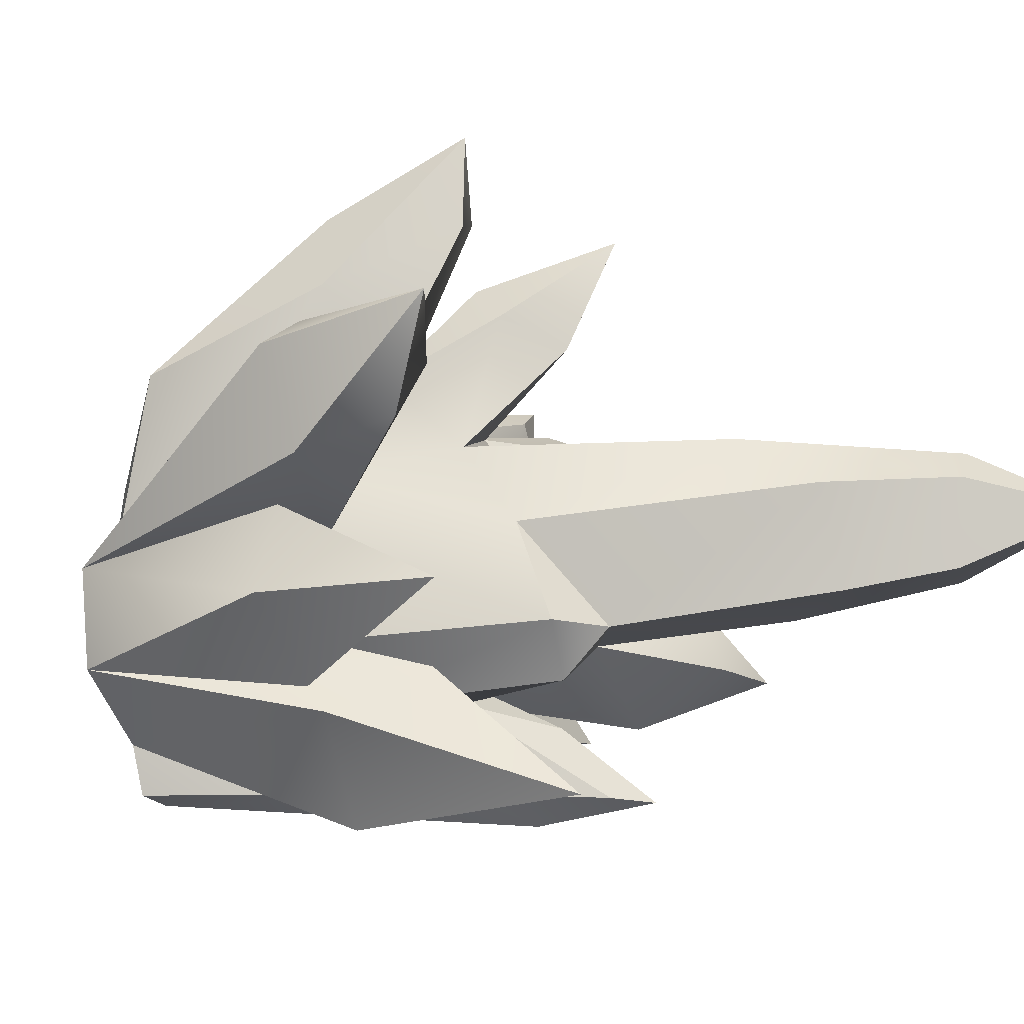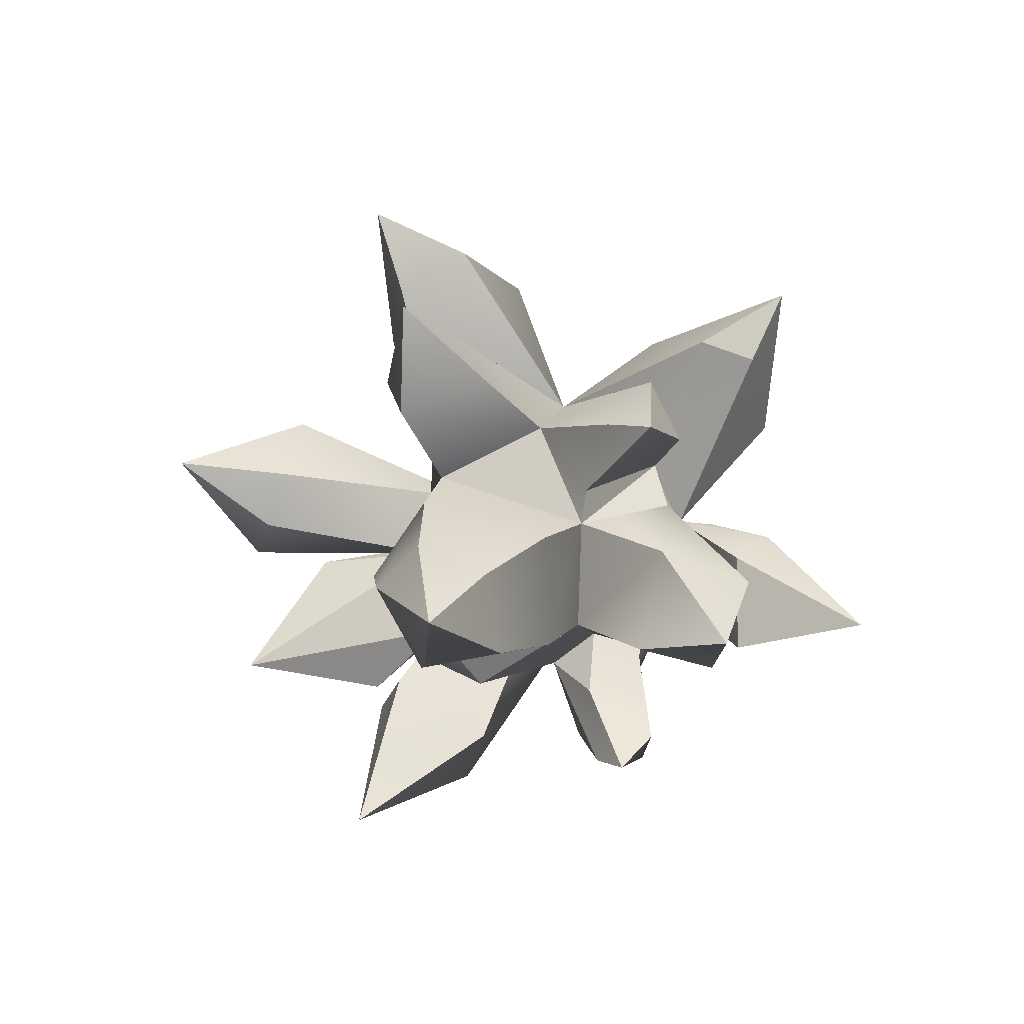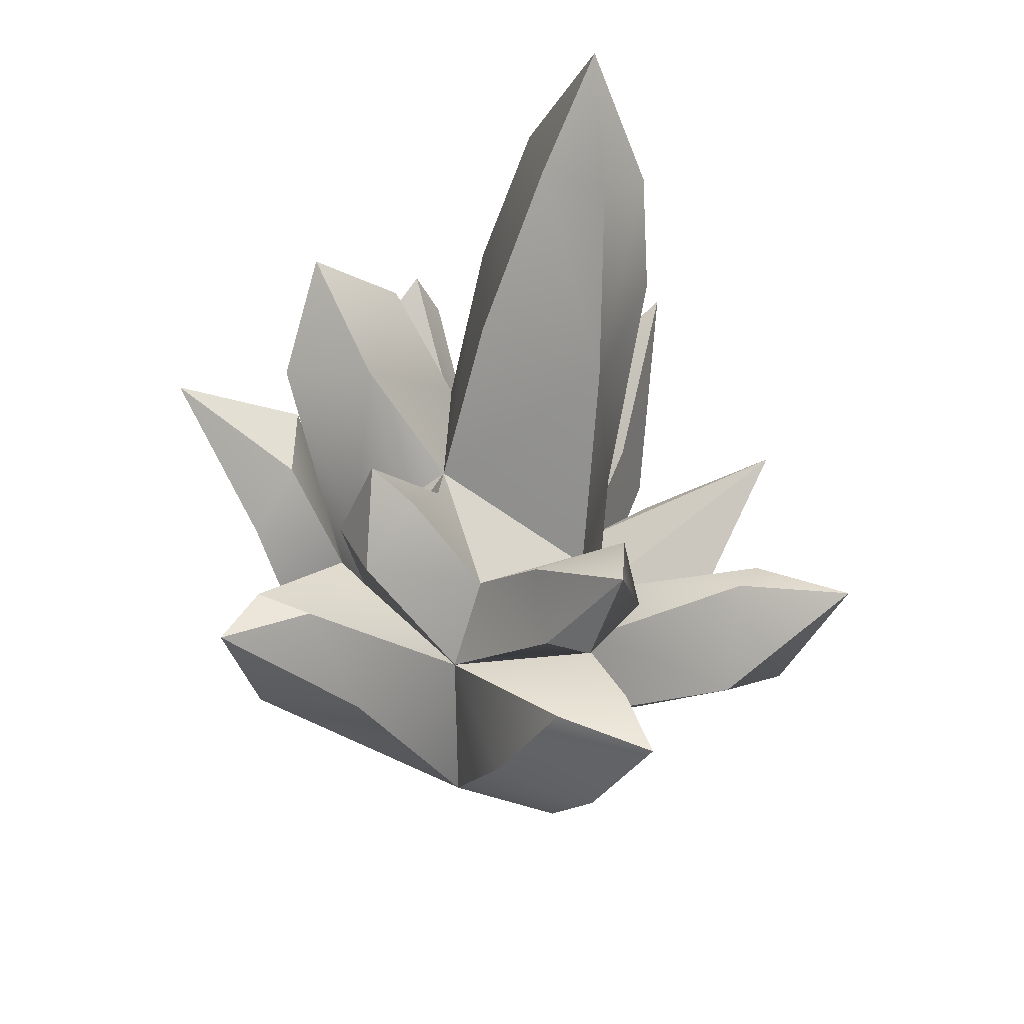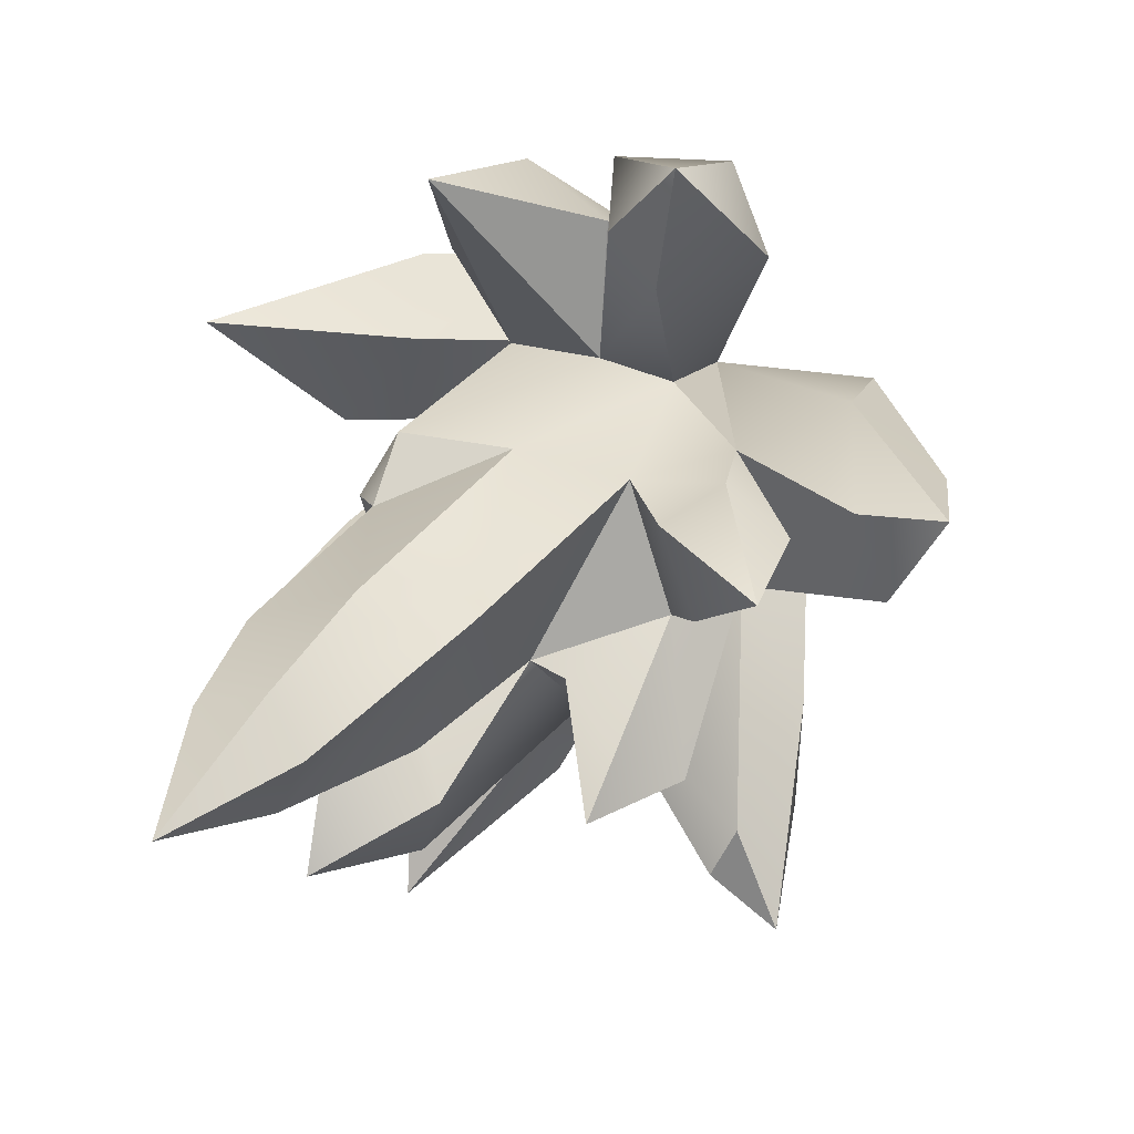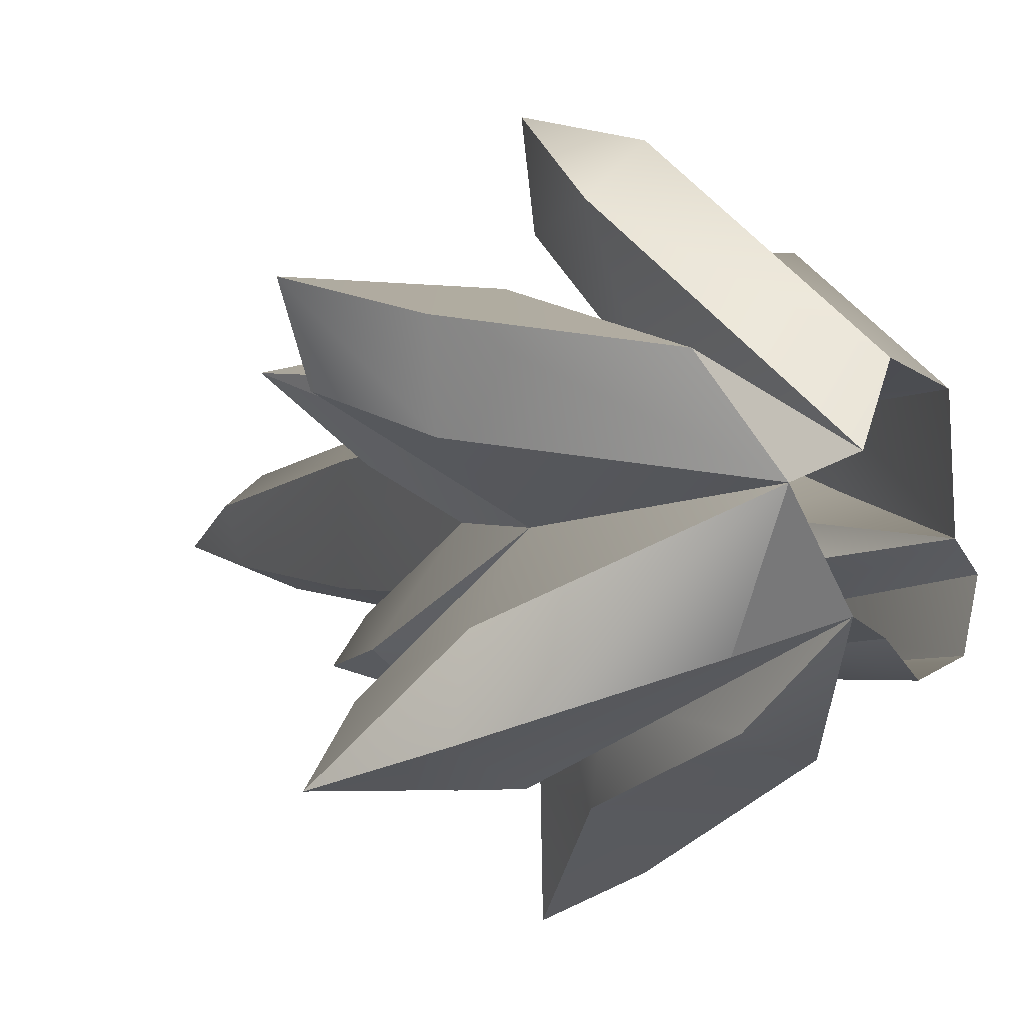
<metadata>
{"format":"obj","ext":"obj","renderer":"f3d","projection":"perspective","resolution":1024,"background":"white","views":[{"elev":68.8,"azim":56.4,"up":"+Z"},{"elev":63.3,"azim":88.1,"up":"+Y"},{"elev":72.3,"azim":-90.6,"up":"+Y"},{"elev":36.0,"azim":176.9,"up":"+Z"},{"elev":-16.7,"azim":-77.4,"up":"+Z"}]}
</metadata>
<code>
g PerpStage_Cave_pebble01_10
v 96.33 4.357 -47.24
v 95.77 3.526 -47.14
v 96.13 3.866 -47.64
v 94.44 1.684 -47.82
v 94.45 1.562 -47.24
v 96.51 4.644 -47.42
v 94.01 3.505 -45.86
v 95.37 4.465 -45.77
v 94.64 4.666 -45.8
v 94.57 3.088 -45.96
v 95.37 4.465 -45.77
v 95.64 4.395 -46.31
v 95.55 4.833 -46.1
v 94.88 3.039 -46.62
v 94.57 3.088 -45.96
v 96.58 7.046 -45.93
v 96.57 7.179 -46.46
v 96.75 8.145 -45.99
v 96.06 6.131 -46.83
v 96.28 6.284 -45.88
v 95.55 4.833 -46.1
v 95.36 4.897 -47.11
v 95.93 7.599 -45.91
v 96.12 7.356 -45.61
v 96.75 8.145 -45.99
v 94.94 6.325 -45.93
v 95.63 6.495 -45.54
v 94.64 4.666 -45.8
v 93.89 4.715 -46.03
v 93.53 3.733 -45.92
v 94.01 3.505 -45.86
v 96.58 7.046 -45.93
v 96.75 8.145 -45.99
v 96.12 7.356 -45.61
v 96.28 6.284 -45.88
v 95.63 6.495 -45.54
v 95.55 4.833 -46.1
v 94.64 4.666 -45.8
v 95.23 3.81 -46.94
v 95.04 3.98 -47.29
v 95.36 4.897 -47.11
v 95.64 4.395 -46.31
v 94.88 3.039 -46.62
v 94.15 1.69 -47.06
v 94.15 1.69 -47.06
v 94.45 1.562 -47.24
v 95.77 3.526 -47.14
v 95.23 3.81 -46.94
v 96.33 4.357 -47.24
v 95.72 4.351 -47.21
v 96.51 4.644 -47.42
v 95.23 3.81 -46.94
v 95.77 3.526 -47.14
v 96.33 4.357 -47.24
v 94.15 1.69 -47.06
v 96.2 4.514 -47.68
v 96.51 4.644 -47.42
v 96.13 3.866 -47.64
v 95.27 3.947 -47.66
v 94.44 1.684 -47.82
v 93.99 1.975 -48.08
v 93.87 2.714 -47.84
v 93.59 2.152 -47.88
v 96.12 7.506 -46.37
v 95.31 6.413 -46.83
v 94.94 6.325 -45.93
v 95.93 7.599 -45.91
v 96.75 8.145 -45.99
v 94.56 5.116 -47.17
v 93.89 4.715 -46.03
v 96.57 7.179 -46.46
v 96.06 6.131 -46.83
v 95.31 6.413 -46.83
v 96.12 7.506 -46.37
v 96.75 8.145 -45.99
v 94.56 5.116 -47.17
v 95.36 4.897 -47.11
v 93.87 2.714 -47.84
v 95.04 3.98 -47.29
v 95.27 3.947 -47.66
v 96.2 4.514 -47.68
v 95.72 4.351 -47.21
v 96.51 4.644 -47.42
v 94.56 5.116 -47.17
v 93.63 5.061 -46.88
v 93.89 4.715 -46.03
v 94.01 3.505 -45.86
v 93.18 2.011 -46.05
v 93.83 1.666 -46.08
v 94.57 3.088 -45.96
v 93.06 2.209 -46.73
v 92.44 4.484 -45.63
v 92.07 3.185 -46.29
v 93.06 2.209 -46.73
v 92.07 3.185 -46.29
v 92.42 2.632 -47.12
v 92.42 2.632 -47.12
v 92.13 4.866 -46.75
v 93.1 4.463 -47.1
v 92.35 5.793 -46.28
v 93.06 2.209 -46.73
v 92.96 4.038 -44.8
v 93.53 3.733 -45.92
v 93.63 4.633 -43.82
v 93.73 4.557 -44.71
v 94.01 3.505 -45.86
v 93.92 3.436 -44.36
v 93.18 2.011 -46.05
v 94 4.145 -44.52
v 93.63 4.633 -43.82
v 92.44 4.484 -45.63
v 93.18 4.51 -45.97
v 92.56 5.589 -45.74
v 92.04 5.95 -45.57
v 93.06 2.209 -46.73
v 92.44 4.484 -45.63
v 92.04 5.95 -45.57
v 91.85 4.87 -46
v 92.07 3.185 -46.29
v 92.13 4.866 -46.75
v 92.04 5.95 -45.57
v 92.35 5.793 -46.28
v 91.85 4.87 -46
v 92.42 2.632 -47.12
v 92.07 3.185 -46.29
v 93.73 4.557 -44.71
v 94 4.145 -44.52
v 94.01 3.505 -45.86
v 93.53 3.733 -45.92
v 93.63 4.633 -43.82
v 93.92 3.436 -44.36
v 93.63 4.633 -43.82
v 93.17 3.647 -44.31
v 93.18 2.011 -46.05
v 93.18 2.011 -46.05
v 93.17 3.647 -44.31
v 92.96 4.038 -44.8
v 93.06 2.209 -46.73
v 93.63 4.633 -43.82
v 93.89 4.715 -46.03
v 93.18 4.51 -45.97
v 93.53 3.733 -45.92
v 93.35 5.4 -45.61
v 93.78 5.665 -45.73
v 93.25 6.44 -45.79
v 93.78 5.665 -45.73
v 93.89 4.715 -46.03
v 93.63 5.061 -46.88
v 93.55 5.726 -46.44
v 93.25 6.44 -45.79
v 93.35 5.4 -45.61
v 93.25 6.44 -45.79
v 92.93 5.453 -46.01
v 93.18 4.51 -45.97
v 93.04 5.378 -46.35
v 93.25 6.44 -45.79
v 93.55 5.726 -46.44
v 93.63 5.061 -46.88
v 93.1 4.463 -47.1
v 92.96 4.038 -44.8
v 93.73 4.557 -44.71
v 93.53 3.733 -45.92
v 92.56 5.589 -45.74
v 92.35 5.793 -46.28
v 92.04 5.95 -45.57
v 93.1 4.463 -47.1
v 93.18 4.51 -45.97
v 93.18 4.51 -45.97
v 92.93 5.453 -46.01
v 93.04 5.378 -46.35
v 93.1 4.463 -47.1
v 92.93 5.453 -46.01
v 93.25 6.44 -45.79
v 93.04 5.378 -46.35
v 95.18 2.792 -45.42
v 93.83 1.666 -46.08
v 94.15 1.69 -47.06
v 95.79 2.611 -46.17
v 95.26 3.586 -45.61
v 94.57 3.088 -45.96
v 93.83 1.666 -46.08
v 95.18 2.792 -45.42
v 96.6 3.856 -45.28
v 94.88 3.039 -46.62
v 95.74 3.464 -46.32
v 94.15 1.69 -47.06
v 95.79 2.611 -46.17
v 96.6 3.856 -45.28
v 95.79 2.611 -46.17
v 96.6 3.856 -45.28
v 95.18 2.792 -45.42
v 95.26 3.586 -45.61
v 96.6 3.856 -45.28
v 95.74 3.464 -46.32
v 94.88 3.039 -46.62
v 94.57 3.088 -45.96
v 93.83 1.666 -46.08
v 94.98 2.788 -45.39
v 94.46 2.762 -44.73
v 95.13 3.723 -44.34
v 93.18 2.011 -46.05
v 93.94 3.243 -44.95
v 94.01 3.505 -45.86
v 94.6 3.132 -45.95
v 94.98 2.788 -45.39
v 93.83 1.666 -46.08
v 94.01 3.505 -45.86
v 95.13 3.723 -44.34
v 94.6 3.132 -45.95
v 94.6 3.132 -45.95
v 95.13 3.723 -44.34
v 94.98 2.788 -45.39
v 93.94 3.243 -44.95
v 95.13 3.723 -44.34
v 94.01 3.505 -45.86
v 94.46 2.762 -44.73
v 93.94 3.243 -44.95
v 93.18 2.011 -46.05
v 93.83 1.666 -46.08
v 95.13 3.723 -44.34
v 94.64 4.666 -45.8
v 95.37 4.465 -45.77
v 95.55 4.833 -46.1
v 92.72 4.907 -48.66
v 92.88 3.091 -48.12
v 92.42 2.632 -47.12
v 92.68 4.774 -47.89
v 92.96 5.968 -48.86
v 92.42 2.632 -47.12
v 92.88 3.091 -48.12
v 93.23 2.33 -47.81
v 93.23 2.33 -47.81
v 93.42 4.561 -48.82
v 94.09 4.149 -48.07
v 93.77 4.597 -47.85
v 93.22 5.696 -48.21
v 93.1 4.463 -47.1
v 94.09 4.149 -48.07
v 93.38 5.674 -48.62
v 92.68 4.774 -47.89
v 93.1 4.463 -47.1
v 93.22 5.696 -48.21
v 92.96 5.968 -48.86
v 92.42 2.632 -47.12
v 93.42 4.561 -48.82
v 92.96 5.968 -48.86
v 93.38 5.674 -48.62
v 94.09 4.149 -48.07
v 92.72 4.907 -48.66
v 93.42 4.561 -48.82
v 93.23 2.33 -47.81
v 92.88 3.091 -48.12
v 92.96 5.968 -48.86
v 93.57 5.68 -47.77
v 94.25 6.163 -47.7
v 93.98 5.44 -48
v 94.05 5.865 -47.39
v 94.25 6.163 -47.7
v 93.57 5.68 -47.77
v 93.63 5.061 -46.88
v 93.1 4.463 -47.1
v 93.22 5.696 -48.21
v 93.38 5.674 -48.62
v 92.96 5.968 -48.86
v 93.77 4.597 -47.85
v 93.98 5.44 -48
v 94.34 5.263 -47.22
v 94.25 6.163 -47.7
v 93.77 4.597 -47.85
v 94.18 4.657 -47.93
v 94.09 4.149 -48.07
v 95.31 5.505 -48.45
v 93.57 5.68 -47.77
v 93.98 5.44 -48
v 93.77 4.597 -47.85
v 93.1 4.463 -47.1
v 93.23 2.33 -47.81
v 93.63 3.136 -48.47
v 94.15 2.695 -48.56
v 94.33 4.295 -48.8
v 95.04 4.042 -49.15
v 93.87 2.714 -47.84
v 93.59 2.152 -47.88
v 93.23 2.33 -47.81
v 94.09 4.149 -48.07
v 94.33 4.295 -48.8
v 93.63 3.136 -48.47
v 93.23 2.33 -47.81
v 94.73 4.741 -48.46
v 95.37 4.342 -48.46
v 95.43 4.873 -49.41
v 94.09 4.149 -48.07
v 94.73 4.741 -48.46
v 94.33 4.295 -48.8
v 95.43 4.873 -49.41
v 94.33 4.295 -48.8
v 95.43 4.873 -49.41
v 95.04 4.042 -49.15
v 95.04 4.042 -49.15
v 95.43 4.873 -49.41
v 95.37 4.342 -48.46
v 93.87 2.714 -47.84
v 94.15 2.695 -48.56
v 93.23 2.33 -47.81
v 95.31 5.505 -48.45
v 95.18 5.845 -47.75
v 96.06 6.039 -48.17
v 94.18 4.657 -47.93
v 94.56 5.116 -47.17
v 95.82 5.007 -48.16
v 93.87 2.714 -47.84
v 94.09 4.149 -48.07
v 95.31 5.505 -48.45
v 96.06 6.039 -48.17
v 95.93 5.676 -47.55
v 96.06 6.039 -48.17
v 95.18 5.845 -47.75
v 95.36 4.897 -47.11
v 94.56 5.116 -47.17
v 96.06 6.039 -48.17
v 95.93 5.676 -47.55
v 95.82 5.007 -48.16
v 95.36 4.897 -47.11
v 95.04 3.98 -47.29
v 93.87 2.714 -47.84
v 94.09 4.149 -48.07
v 93.87 2.714 -47.84
v 95.37 4.342 -48.46
v 94.73 4.741 -48.46
v 94.34 5.263 -47.22
v 94.25 6.163 -47.7
v 94.05 5.865 -47.39
v 94.34 5.263 -47.22
v 94.05 5.865 -47.39
v 93.63 5.061 -46.88
v 94.34 5.263 -47.22
v 93.63 5.061 -46.88
v 94.56 5.116 -47.17
v 93.77 4.597 -47.85
v 94.56 5.116 -47.17
v 94.18 4.657 -47.93
v 93.77 4.597 -47.85
v 94.34 5.263 -47.22
v 94.56 5.116 -47.17
v 95.64 4.395 -46.31
v 95.36 4.897 -47.11
v 95.55 4.833 -46.1
v 95.04 3.98 -47.29
v 95.23 3.81 -46.94
v 95.72 4.351 -47.21
v 93.06 2.209 -46.73
v 93.53 3.733 -45.92
v 93.18 4.51 -45.97
f 1 2 3
f 2 4 3
f 2 5 4
f 1 3 6
f 7 8 9
f 8 7 10
f 11 12 13
f 11 14 12
f 11 15 14
f 16 17 18
f 19 17 16
f 19 16 20
f 19 20 21
f 19 21 22
f 23 24 25
f 24 23 26
f 24 26 27
f 26 28 27
f 29 28 26
f 29 30 28
f 28 30 31
f 32 33 34
f 34 35 32
f 34 36 35
f 37 35 36
f 37 36 38
f 39 40 41
f 39 41 42
f 43 39 42
f 43 44 39
f 45 46 47
f 48 49 50
f 50 49 51
f 52 53 54
f 55 53 52
f 56 57 58
f 56 58 59
f 59 58 60
f 59 60 61
f 62 59 61
f 61 63 62
f 64 65 66
f 64 66 67
f 64 67 68
f 66 65 69
f 66 69 70
f 71 72 73
f 71 73 74
f 75 71 74
f 76 73 72
f 76 72 77
f 78 79 80
f 80 79 81
f 79 82 81
f 81 82 83
f 84 85 86
f 87 88 89
f 87 89 90
f 91 92 93
f 94 95 96
f 97 98 99
f 98 100 99
f 101 102 103
f 102 104 105
f 106 107 108
f 106 109 107
f 107 109 110
f 111 112 113
f 111 113 114
f 115 112 111
f 116 117 118
f 119 116 118
f 120 121 122
f 123 121 120
f 123 120 124
f 123 124 125
f 126 127 128
f 126 128 129
f 127 126 130
f 131 132 133
f 133 134 131
f 135 136 137
f 135 137 138
f 136 139 137
f 140 141 142
f 140 143 141
f 140 144 143
f 144 145 143
f 146 147 148
f 146 148 149
f 149 150 146
f 151 152 153
f 154 151 153
f 155 156 157
f 155 157 158
f 155 158 159
f 160 161 162
f 163 164 165
f 163 166 164
f 163 167 166
f 168 169 170
f 168 170 171
f 172 173 174
f 175 176 177
f 175 177 178
f 179 180 181
f 179 181 182
f 182 183 179
f 184 185 186
f 186 185 187
f 185 188 187
f 189 190 191
f 192 193 194
f 195 192 194
f 195 196 192
f 197 198 199
f 198 200 199
f 201 202 203
f 204 205 206
f 207 208 209
f 210 211 212
f 213 214 215
f 216 217 218
f 216 218 219
f 216 220 217
f 221 222 223
f 224 225 226
f 224 226 227
f 227 228 224
f 229 230 231
f 232 233 234
f 235 236 237
f 236 235 238
f 236 238 239
f 240 241 242
f 240 242 243
f 244 241 240
f 245 246 247
f 245 247 248
f 249 250 251
f 249 251 252
f 249 253 250
f 254 255 256
f 257 258 259
f 260 257 259
f 260 259 261
f 262 263 264
f 265 266 267
f 266 268 267
f 269 270 271
f 270 272 271
f 273 274 275
f 273 275 276
f 277 278 279
f 280 279 278
f 280 281 279
f 282 283 284
f 285 286 287
f 285 287 288
f 289 290 291
f 292 293 294
f 294 293 295
f 296 297 298
f 299 300 301
f 299 301 302
f 302 303 299
f 302 304 303
f 305 306 307
f 308 306 305
f 306 308 309
f 310 311 312
f 310 312 313
f 314 310 313
f 315 316 317
f 318 315 317
f 318 317 319
f 320 321 322
f 322 321 323
f 322 323 324
f 325 322 324
f 326 327 328
f 326 328 329
f 330 331 332
f 333 334 335
f 336 337 338
f 339 340 341
f 342 343 344
f 345 346 347
f 348 349 350
f 351 352 353

</code>
